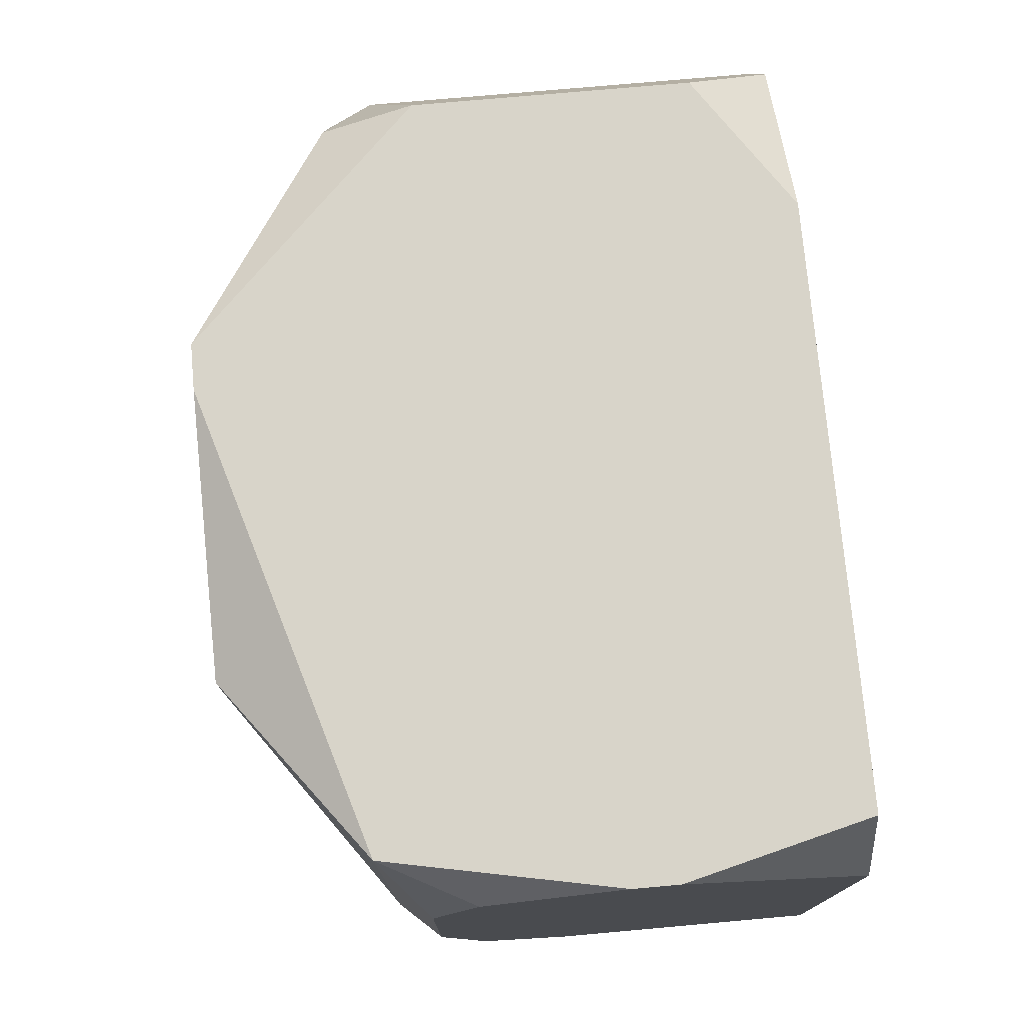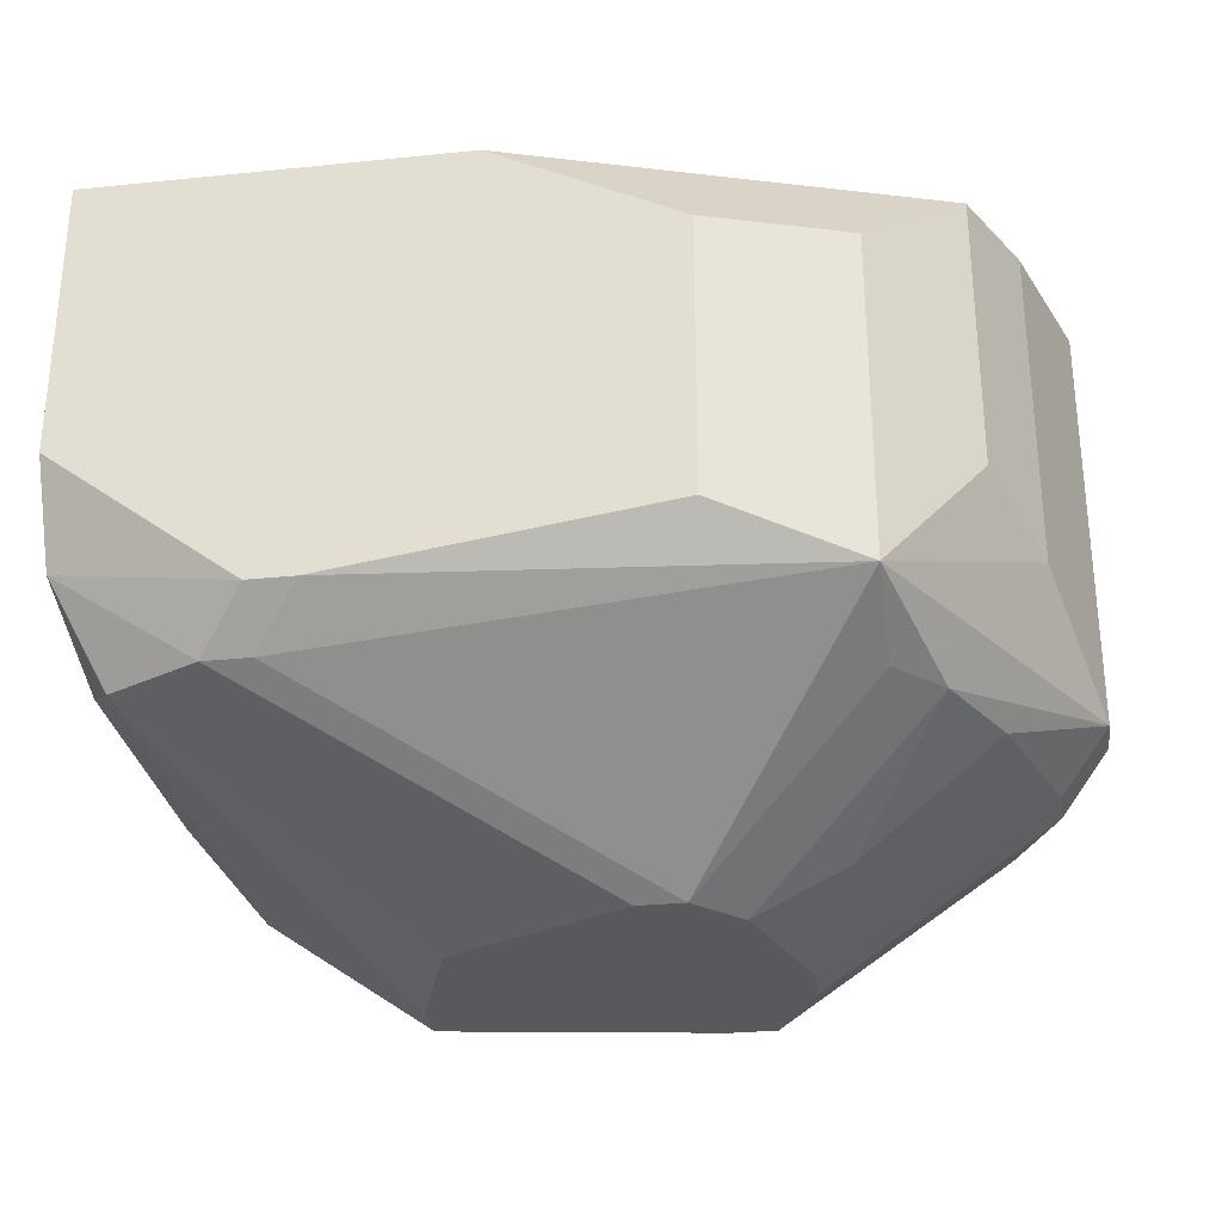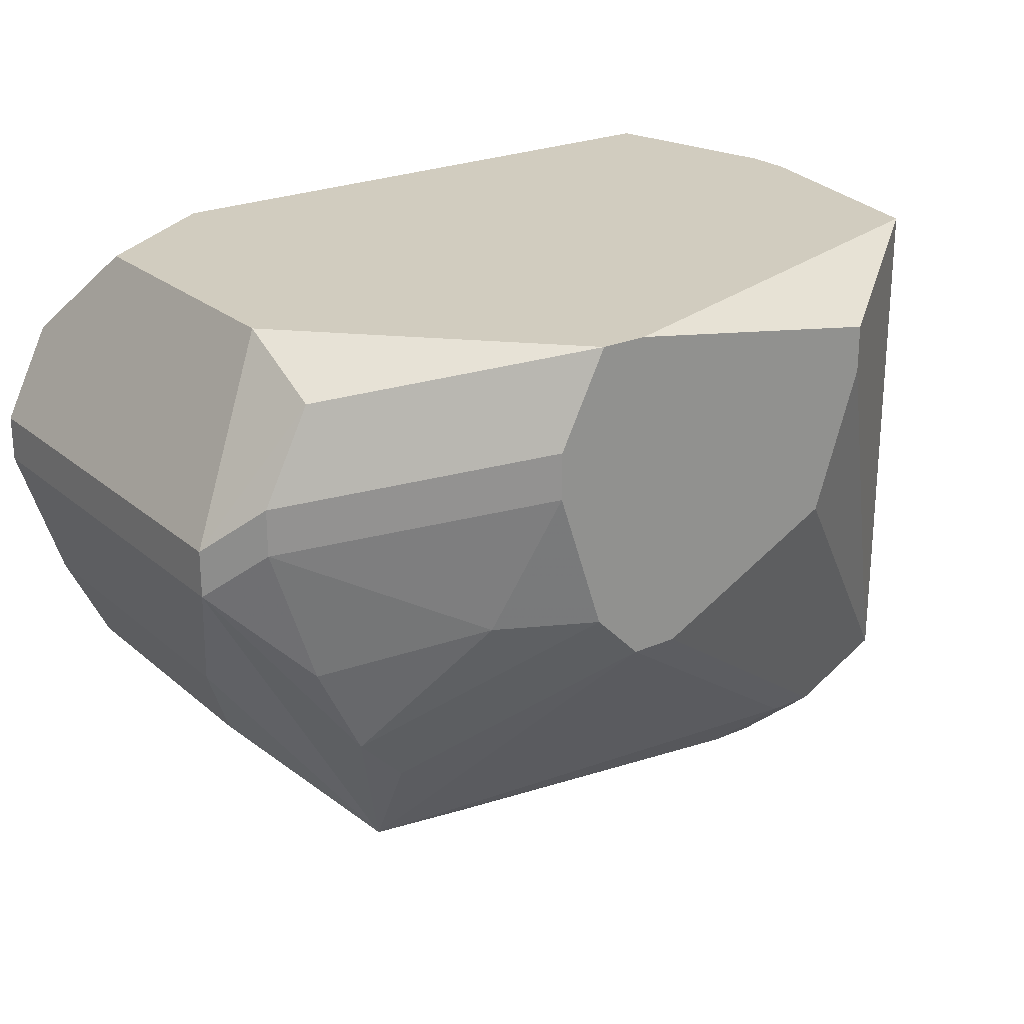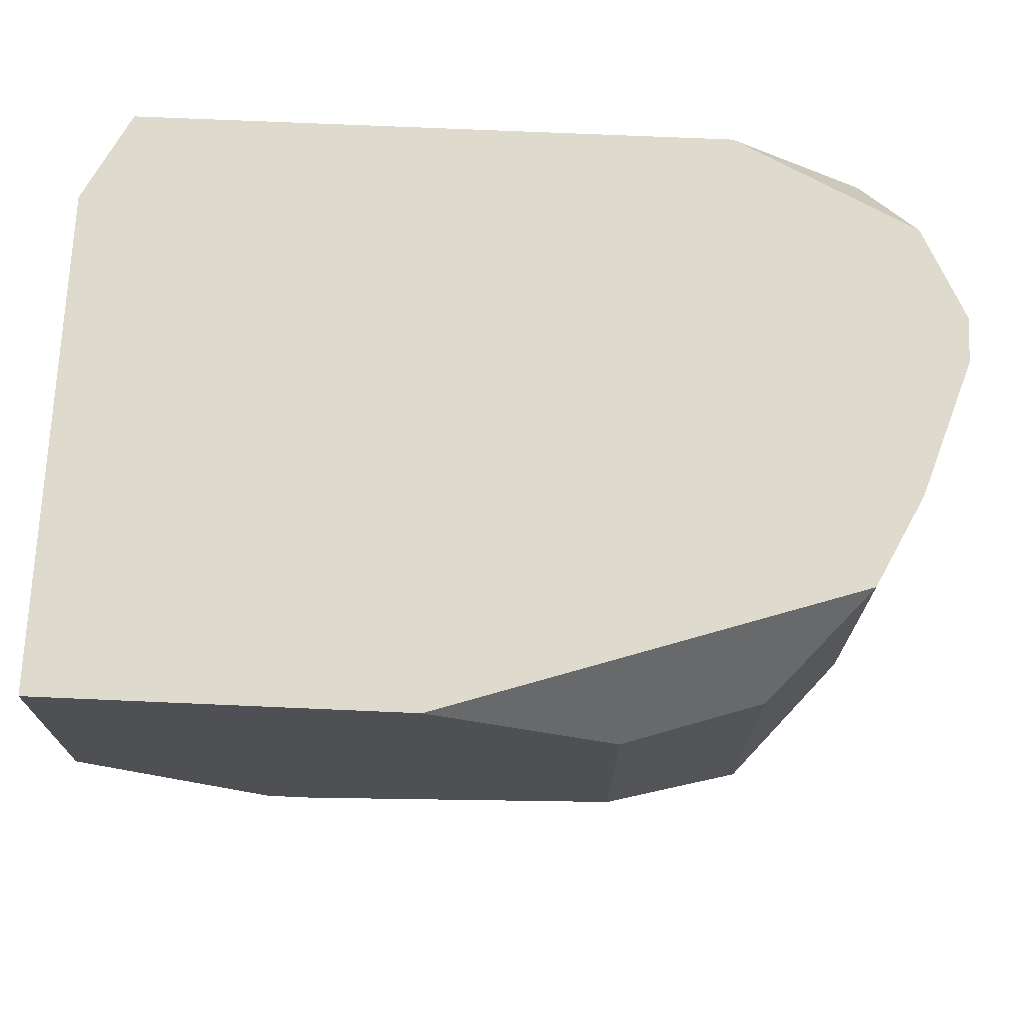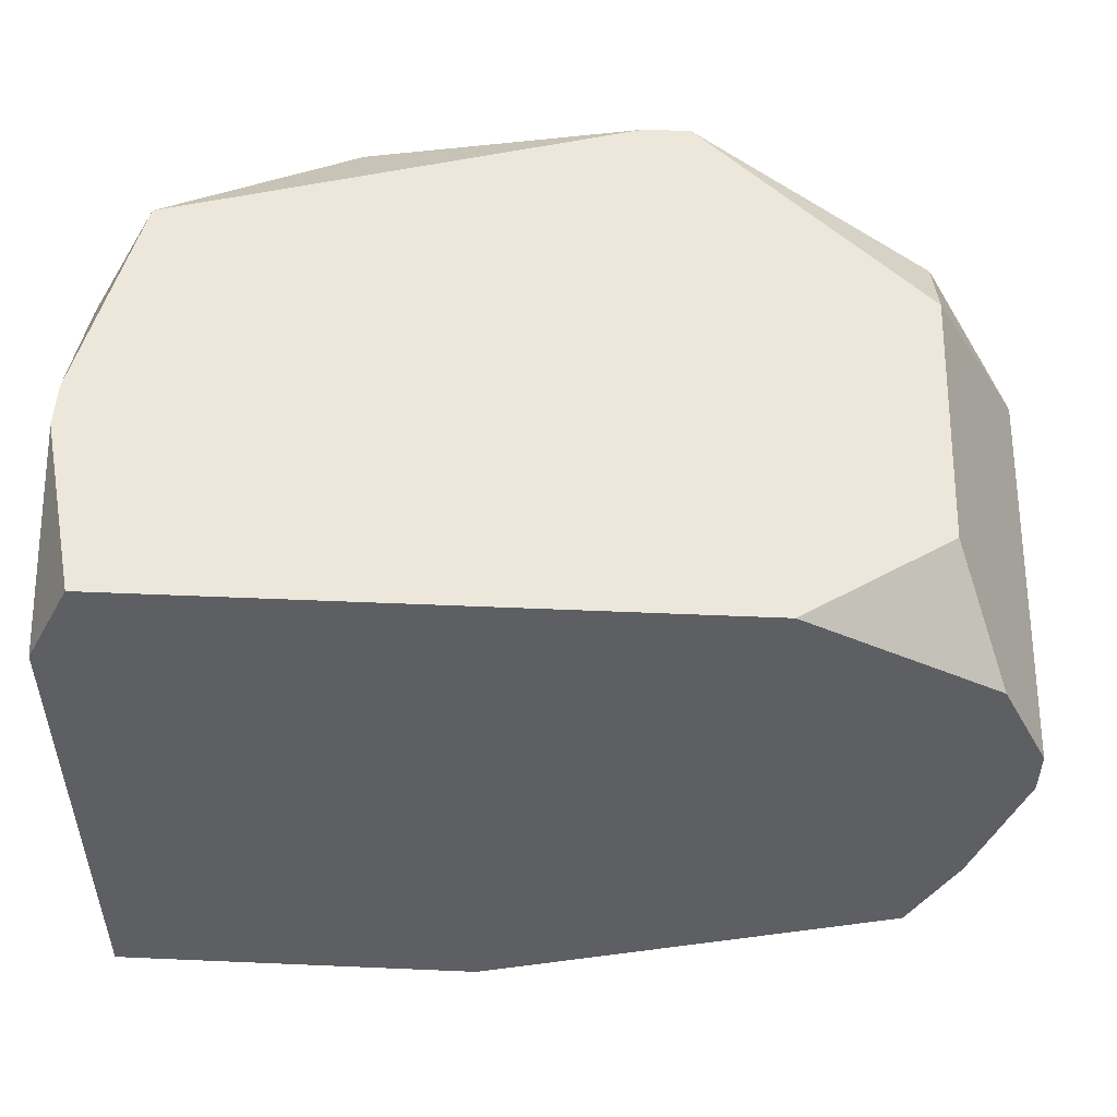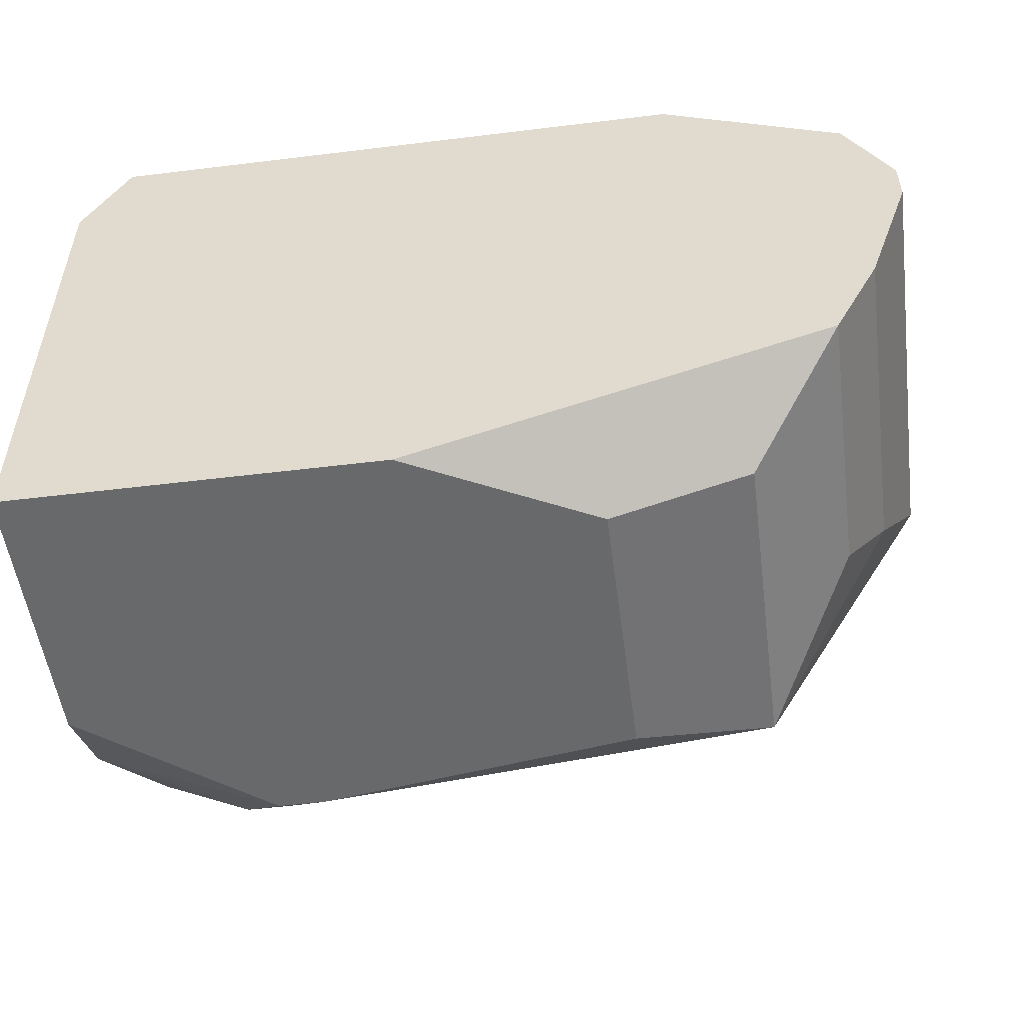
<metadata>
{"format":"obj","ext":"obj","renderer":"f3d","projection":"perspective","resolution":1024,"background":"white","views":[{"elev":75.3,"azim":84.9,"up":"+Z"},{"elev":-29.1,"azim":-171.4,"up":"+Y"},{"elev":23.9,"azim":-36.0,"up":"+Z"},{"elev":71.1,"azim":-177.5,"up":"+Y"},{"elev":50.6,"azim":-177.3,"up":"+Z"},{"elev":-52.6,"azim":-172.5,"up":"+Z"}]}
</metadata>
<code>
v -0.009158 -0.004286 -0.00142
v 0.008978 0.004305 0.001444
v 0.008978 0.004305 -0.009056
v 0.008978 0.0004868 0.003353
v -0.009158 -0.004286 -0.0004653
v 0.008978 -0.0004677 0.003353
v 0.008978 -0.001422 -0.009056
v 0.008978 -0.003331 0.002398
v 0.008978 -0.003331 -0.008102
v 0.008978 -0.004286 0.0004892
v 0.008978 -0.004286 -0.005238
v 0.008023 0.004305 0.003353
v 0.008023 -0.00524 0.003353
v 0.008023 -0.00524 -0.007147
v 0.006114 -0.00524 -0.008102
v 0.00516 -0.00524 -0.008102
v 0.00516 -0.004286 -0.009056
v 0.004205 -0.004286 -0.009056
v 0.004205 -0.008104 0.002398
v 0.004205 -0.008104 0.001444
v 0.003251 -0.008104 -0.00142
v 0.001342 0.004305 -0.009056
v -0.0005673 -0.008104 -0.003329
v -0.001522 -0.008104 -0.003329
v -0.002476 0.002396 -0.009056
v -0.002476 -0.003331 -0.009056
v -0.001522 -0.008104 0.003353
v -0.002476 -0.008104 0.003353
v -0.002476 -0.008104 -0.002374
v -0.003431 -0.008104 0.001444
v -0.003431 -0.008104 0.0004892
v -0.004385 0.004305 0.003353
v -0.004385 -0.007149 -0.002374
v -0.00534 0.002396 -0.008102
v -0.00534 -0.004286 -0.008102
v -0.00534 -0.00524 -0.006192
v -0.006294 -0.00524 -0.005238
v -0.007249 0.004305 -0.006192
v -0.007249 0.002396 0.003353
v -0.007249 -0.001422 -0.006192
v -0.007249 -0.003331 0.003353
v -0.007249 -0.00524 0.002398
v -0.007249 -0.00524 -0.003329
v -0.008203 0.004305 0.001444
v -0.008203 0.004305 -0.004283
v -0.008203 -0.002377 -0.004283
v -0.008203 -0.00524 0.0004892
v -0.008203 -0.00524 -0.0004653
v -0.009158 0.004305 -0.0004653
v -0.009158 0.004305 -0.00142
f 14 15 9
f 39 49 5
f 39 5 41
f 17 7 9
f 17 9 15
f 11 14 9
f 42 28 41
f 42 41 5
f 25 38 22
f 44 39 32
f 44 49 39
f 35 16 24
f 4 2 12
f 10 13 14
f 10 14 11
f 47 42 5
f 47 30 28
f 47 28 42
f 23 24 16
f 23 16 15
f 23 15 14
f 23 14 21
f 37 29 33
f 1 35 37
f 1 5 49
f 1 49 50
f 34 35 40
f 34 40 38
f 34 38 25
f 26 35 34
f 26 34 25
f 8 10 11
f 8 11 9
f 8 9 7
f 8 7 3
f 8 3 2
f 8 2 4
f 8 4 6
f 8 6 13
f 8 13 10
f 31 33 29
f 20 21 14
f 20 14 13
f 20 13 19
f 27 19 13
f 27 13 6
f 27 6 4
f 27 4 12
f 27 12 32
f 27 32 39
f 27 39 41
f 27 41 28
f 27 28 30
f 27 30 31
f 27 31 29
f 27 29 24
f 27 24 23
f 27 23 21
f 27 21 20
f 27 20 19
f 36 37 35
f 36 35 24
f 36 24 29
f 36 29 37
f 43 1 37
f 43 37 33
f 18 26 25
f 18 25 22
f 18 22 3
f 18 3 7
f 18 7 17
f 18 17 15
f 18 15 16
f 18 16 35
f 18 35 26
f 48 43 33
f 48 33 31
f 48 31 30
f 48 30 47
f 48 47 5
f 48 5 1
f 48 1 43
f 45 50 49
f 45 49 44
f 45 44 32
f 45 32 12
f 45 12 2
f 45 2 3
f 45 3 22
f 45 22 38
f 46 1 50
f 46 50 45
f 46 45 38
f 46 38 40
f 46 40 35
f 46 35 1

</code>
